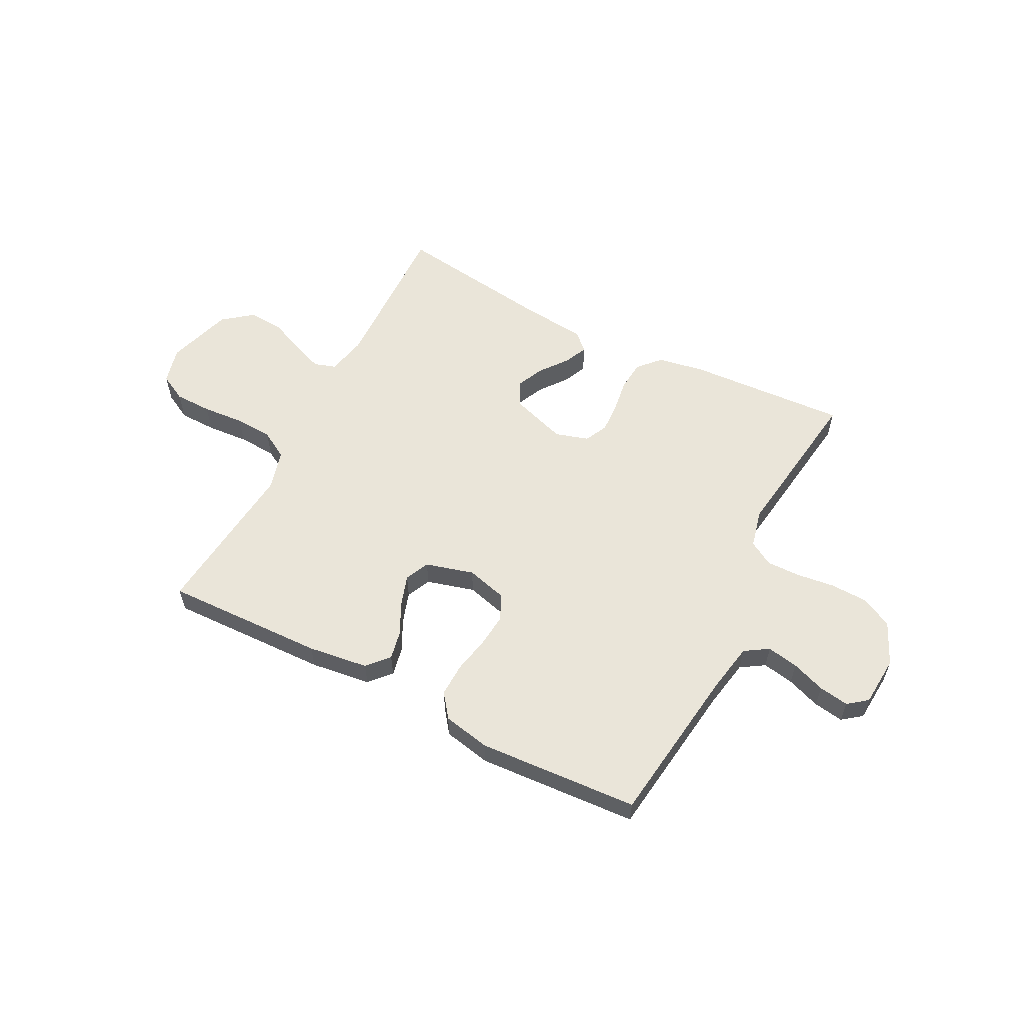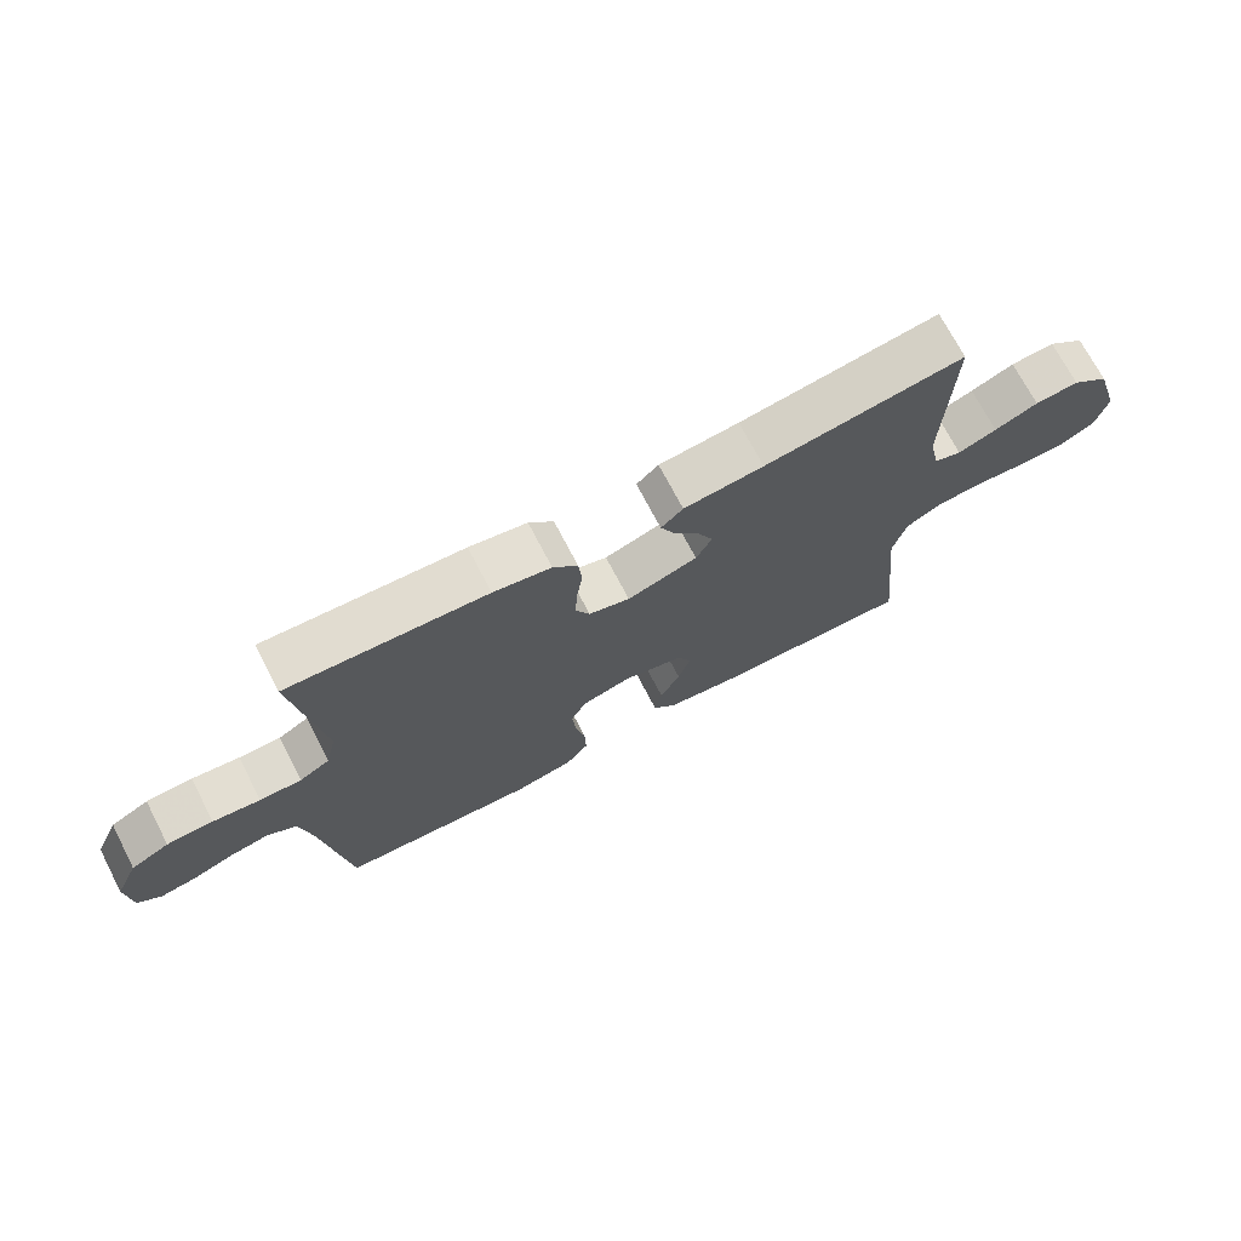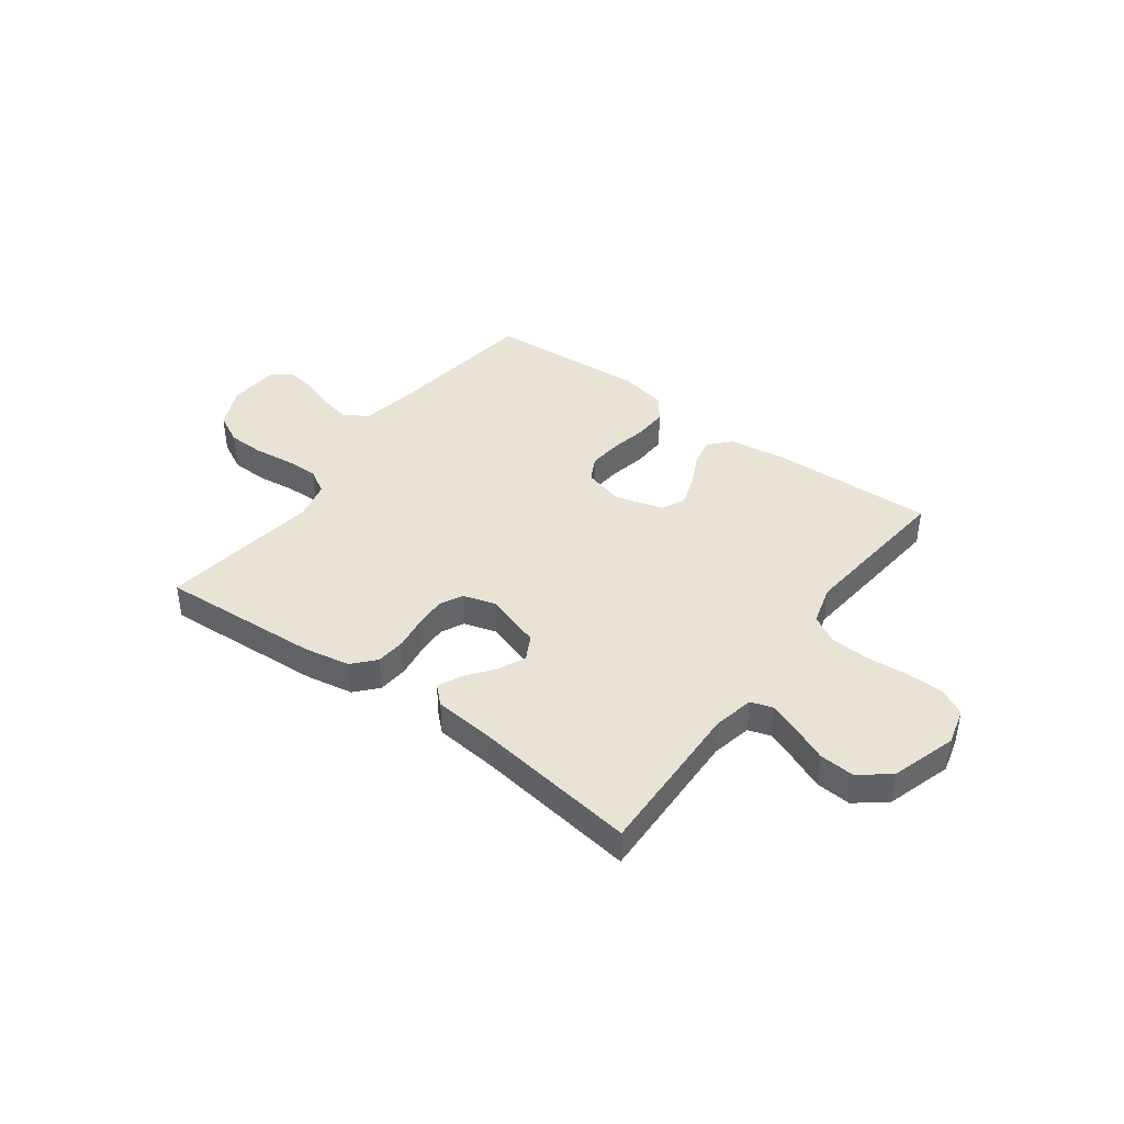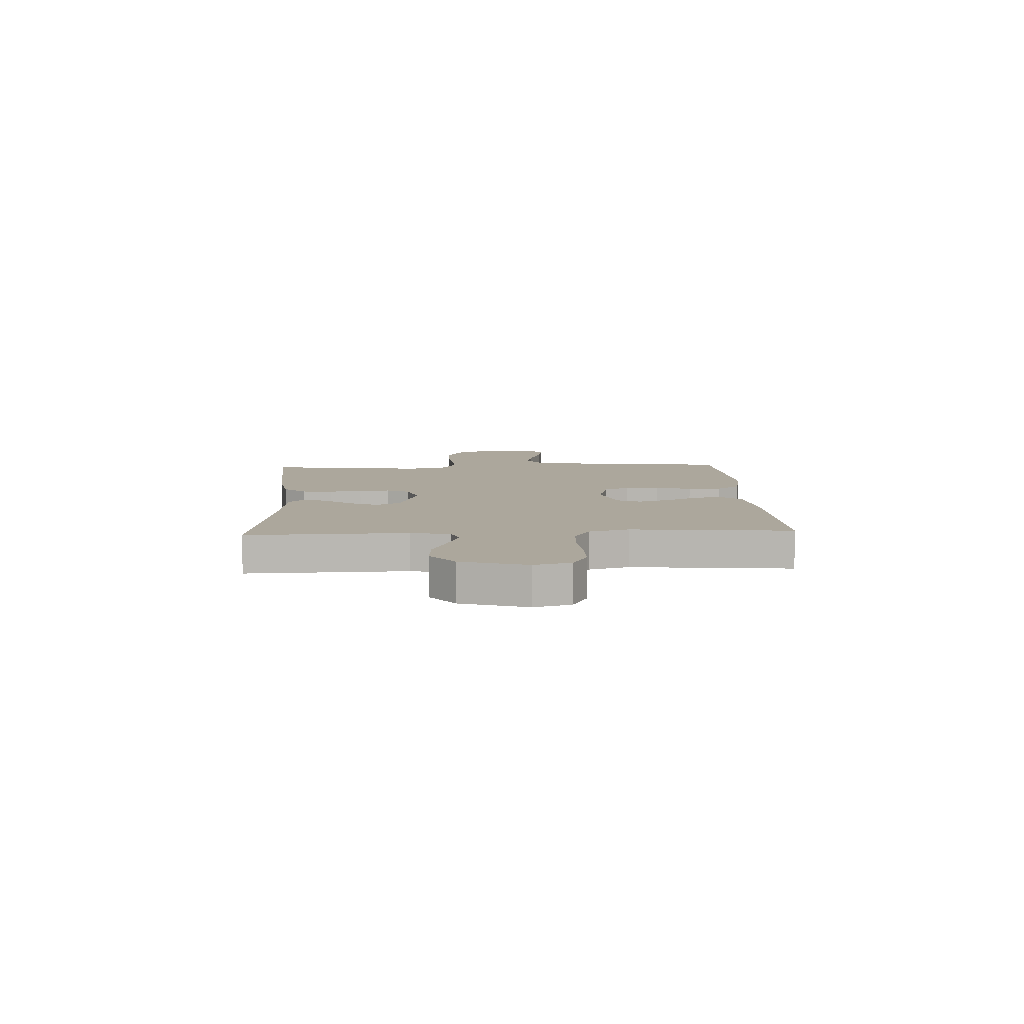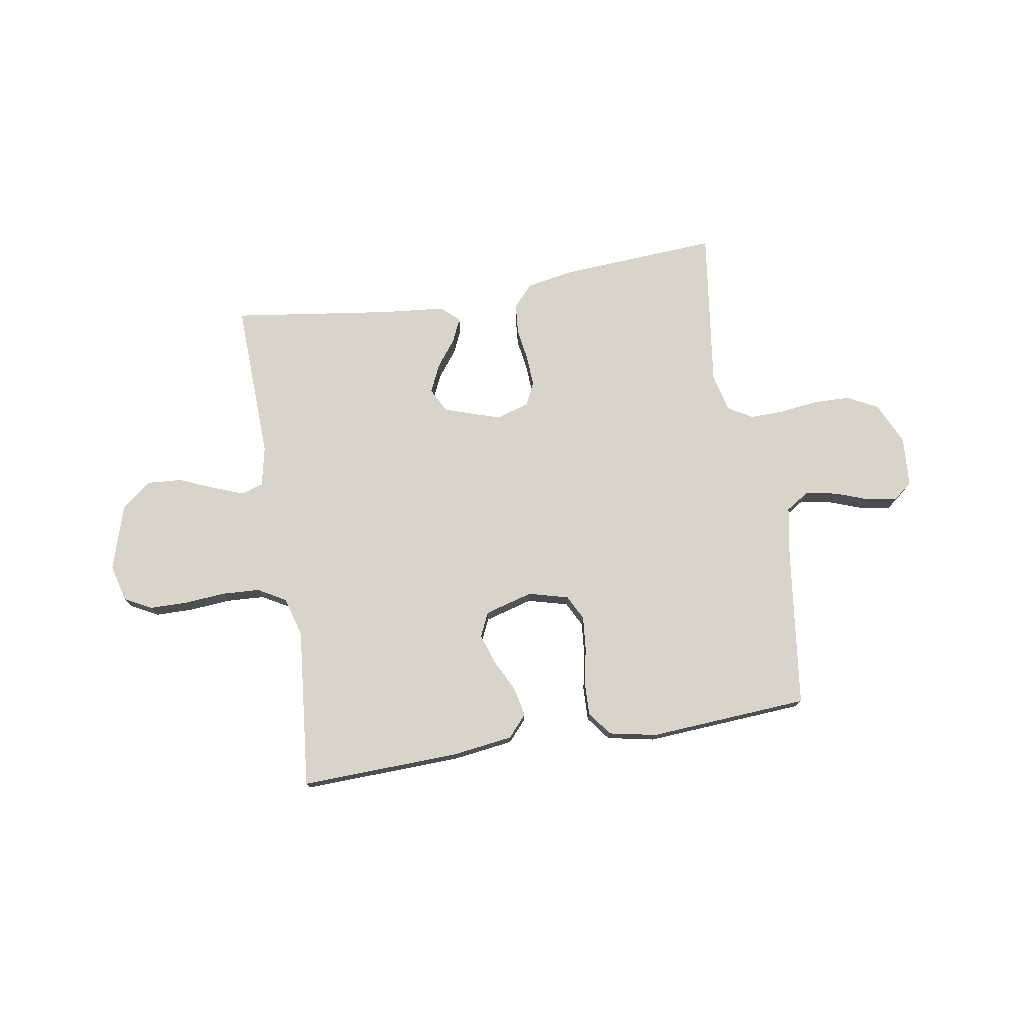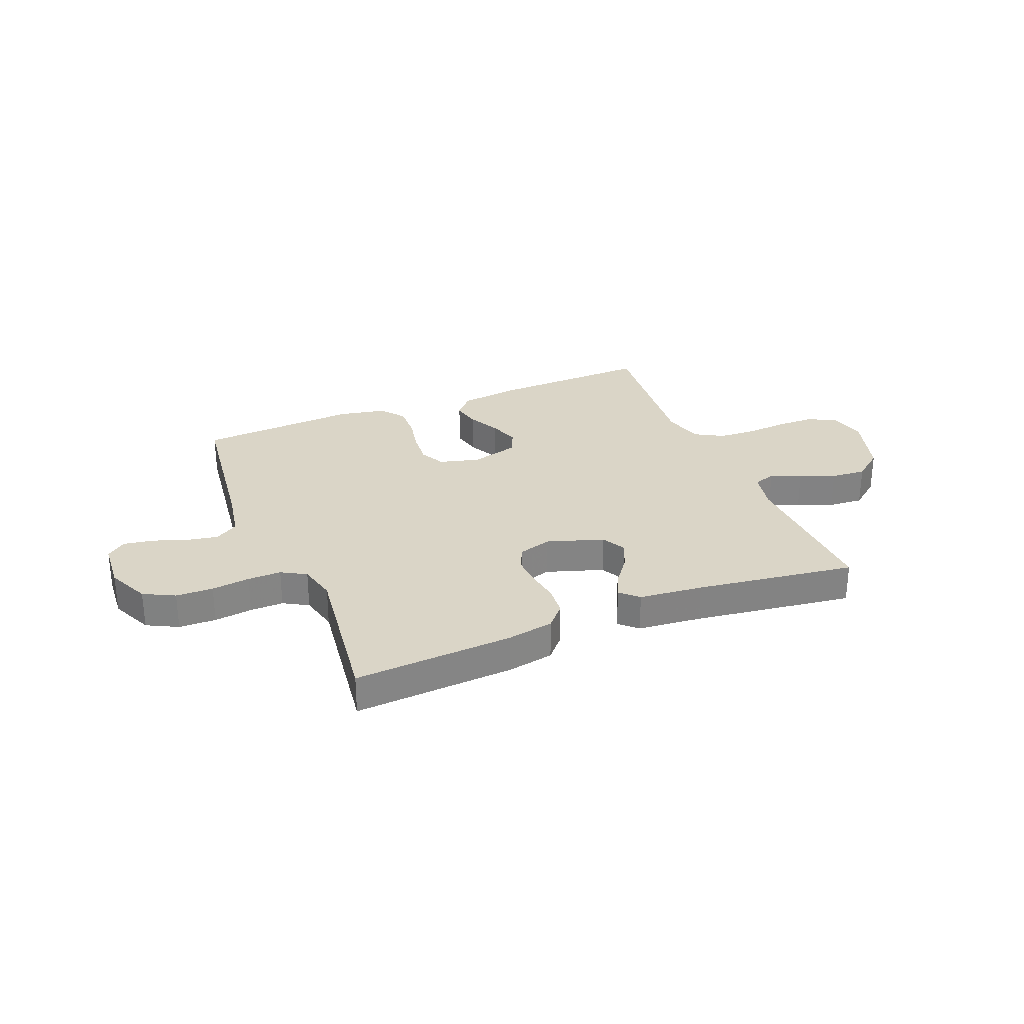
<metadata>
{"format":"obj","ext":"obj","renderer":"f3d","projection":"perspective","resolution":1024,"background":"white","views":[{"elev":57.8,"azim":-152.7,"up":"+Y"},{"elev":71.6,"azim":-27.5,"up":"+Z"},{"elev":41.3,"azim":36.4,"up":"+Y"},{"elev":8.4,"azim":87.1,"up":"+Y"},{"elev":75.4,"azim":170.5,"up":"+Y"},{"elev":29.0,"azim":-22.3,"up":"+Y"}]}
</metadata>
<code>
v 0.5 0.07 -0.5
v 0.2 0.07 -0.491
v 0.087 0.07 -0.476
v 0.051 0.07 -0.436
v 0.062 0.07 -0.382
v 0.092 0.07 -0.322
v 0.111 0.07 -0.264
v 0.09 0.07 -0.219
v 0 0.07 -0.194
v -0.075 0.07 -0.214
v -0.099 0.07 -0.261
v -0.093 0.07 -0.325
v -0.079 0.07 -0.393
v -0.077 0.07 -0.456
v -0.111 0.07 -0.501
v -0.2 0.07 -0.519
v -0.5 0.07 -0.5
v -0.539 0.07 -0.2
v -0.556 0.07 -0.107
v -0.6 0.07 -0.079
v -0.659 0.07 -0.09
v -0.722 0.07 -0.113
v -0.778 0.07 -0.122
v -0.814 0.07 -0.094
v -0.821 0.07 0
v -0.785 0.07 0.079
v -0.727 0.07 0.109
v -0.657 0.07 0.111
v -0.585 0.07 0.102
v -0.522 0.07 0.101
v -0.476 0.07 0.128
v -0.459 0.07 0.2
v -0.5 0.07 0.5
v -0.2 0.07 0.482
v -0.113 0.07 0.466
v -0.076 0.07 0.425
v -0.071 0.07 0.369
v -0.08 0.07 0.307
v -0.083 0.07 0.249
v -0.062 0.07 0.206
v 0 0.07 0.187
v 0.106 0.07 0.222
v 0.13 0.07 0.268
v 0.106 0.07 0.32
v 0.067 0.07 0.371
v 0.047 0.07 0.415
v 0.08 0.07 0.446
v 0.2 0.07 0.458
v 0.5 0.07 0.5
v 0.491 0.07 0.2
v 0.507 0.07 0.125
v 0.548 0.07 0.112
v 0.606 0.07 0.134
v 0.671 0.07 0.162
v 0.737 0.07 0.167
v 0.793 0.07 0.123
v 0.831 0.07 0
v 0.813 0.07 -0.069
v 0.762 0.07 -0.096
v 0.692 0.07 -0.097
v 0.614 0.07 -0.091
v 0.543 0.07 -0.095
v 0.491 0.07 -0.125
v 0.47 0.07 -0.2
v 0.5 0 -0.5
v 0.2 0 -0.491
v 0.087 0 -0.476
v 0.051 0 -0.436
v 0.062 0 -0.382
v 0.092 0 -0.322
v 0.111 0 -0.264
v 0.09 0 -0.219
v 0 0 -0.194
v -0.075 0 -0.214
v -0.099 0 -0.261
v -0.093 0 -0.325
v -0.079 0 -0.393
v -0.077 0 -0.456
v -0.111 0 -0.501
v -0.2 0 -0.519
v -0.5 0 -0.5
v -0.539 0 -0.2
v -0.556 0 -0.107
v -0.6 0 -0.079
v -0.659 0 -0.09
v -0.722 0 -0.113
v -0.778 0 -0.122
v -0.814 0 -0.094
v -0.821 0 0
v -0.785 0 0.079
v -0.727 0 0.109
v -0.657 0 0.111
v -0.585 0 0.102
v -0.522 0 0.101
v -0.476 0 0.128
v -0.459 0 0.2
v -0.5 0 0.5
v -0.2 0 0.482
v -0.113 0 0.466
v -0.076 0 0.425
v -0.071 0 0.369
v -0.08 0 0.307
v -0.083 0 0.249
v -0.062 0 0.206
v 0 0 0.187
v 0.106 0 0.222
v 0.13 0 0.268
v 0.106 0 0.32
v 0.067 0 0.371
v 0.047 0 0.415
v 0.08 0 0.446
v 0.2 0 0.458
v 0.5 0 0.5
v 0.491 0 0.2
v 0.507 0 0.125
v 0.548 0 0.112
v 0.606 0 0.134
v 0.671 0 0.162
v 0.737 0 0.167
v 0.793 0 0.123
v 0.831 0 0
v 0.813 0 -0.069
v 0.762 0 -0.096
v 0.692 0 -0.097
v 0.614 0 -0.091
v 0.543 0 -0.095
v 0.491 0 -0.125
v 0.47 0 -0.2
f 59 60 61
f 58 59 61
f 57 58 61
f 56 57 61
f 55 56 61
f 54 55 61
f 53 54 61
f 52 53 61 62
f 51 52 62 63
f 48 49 50
f 50 51 63
f 48 50 63
f 47 48 63
f 46 47 63
f 45 46 63
f 44 45 63
f 36 37 38
f 35 36 38
f 34 35 38
f 33 34 38
f 32 33 38
f 31 32 38 39
f 30 31 39 40
f 27 28 29
f 26 27 29
f 25 26 29
f 24 25 29
f 23 24 29
f 22 23 29
f 21 22 29
f 20 21 29 30
f 30 40 41
f 20 30 41
f 19 20 41
f 16 17 18
f 15 16 18
f 14 15 18
f 13 14 18
f 12 13 18
f 11 12 18 19
f 4 5 6
f 3 4 6
f 2 3 6
f 1 2 6
f 64 1 6
f 64 6 7
f 43 44 63 64
f 64 7 8
f 43 64 8
f 42 43 8
f 19 41 42
f 11 19 42
f 10 11 42
f 9 10 42
f 8 9 42
f 125 124 123
f 125 123 122
f 125 122 121
f 125 121 120
f 125 120 119
f 125 119 118
f 125 118 117
f 126 125 117 116
f 127 126 116 115
f 114 113 112
f 127 115 114
f 127 114 112
f 127 112 111
f 127 111 110
f 127 110 109
f 127 109 108
f 102 101 100
f 102 100 99
f 102 99 98
f 102 98 97
f 102 97 96
f 103 102 96 95
f 104 103 95 94
f 93 92 91
f 93 91 90
f 93 90 89
f 93 89 88
f 93 88 87
f 93 87 86
f 93 86 85
f 94 93 85 84
f 105 104 94
f 105 94 84
f 105 84 83
f 82 81 80
f 82 80 79
f 82 79 78
f 82 78 77
f 82 77 76
f 83 82 76 75
f 70 69 68
f 70 68 67
f 70 67 66
f 70 66 65
f 70 65 128
f 71 70 128
f 128 127 108 107
f 72 71 128
f 72 128 107
f 72 107 106
f 106 105 83
f 106 83 75
f 106 75 74
f 106 74 73
f 106 73 72
f 1 65 66 2
f 2 66 67 3
f 3 67 68 4
f 4 68 69 5
f 5 69 70 6
f 6 70 71 7
f 7 71 72 8
f 8 72 73 9
f 9 73 74 10
f 10 74 75 11
f 11 75 76 12
f 12 76 77 13
f 13 77 78 14
f 14 78 79 15
f 15 79 80 16
f 16 80 81 17
f 17 81 82 18
f 18 82 83 19
f 19 83 84 20
f 20 84 85 21
f 21 85 86 22
f 22 86 87 23
f 23 87 88 24
f 24 88 89 25
f 25 89 90 26
f 26 90 91 27
f 27 91 92 28
f 28 92 93 29
f 29 93 94 30
f 30 94 95 31
f 31 95 96 32
f 32 96 97 33
f 33 97 98 34
f 34 98 99 35
f 35 99 100 36
f 36 100 101 37
f 37 101 102 38
f 38 102 103 39
f 39 103 104 40
f 40 104 105 41
f 41 105 106 42
f 42 106 107 43
f 43 107 108 44
f 44 108 109 45
f 45 109 110 46
f 46 110 111 47
f 47 111 112 48
f 48 112 113 49
f 49 113 114 50
f 50 114 115 51
f 51 115 116 52
f 52 116 117 53
f 53 117 118 54
f 54 118 119 55
f 55 119 120 56
f 56 120 121 57
f 57 121 122 58
f 58 122 123 59
f 59 123 124 60
f 60 124 125 61
f 61 125 126 62
f 62 126 127 63
f 63 127 128 64
f 64 128 65 1

</code>
